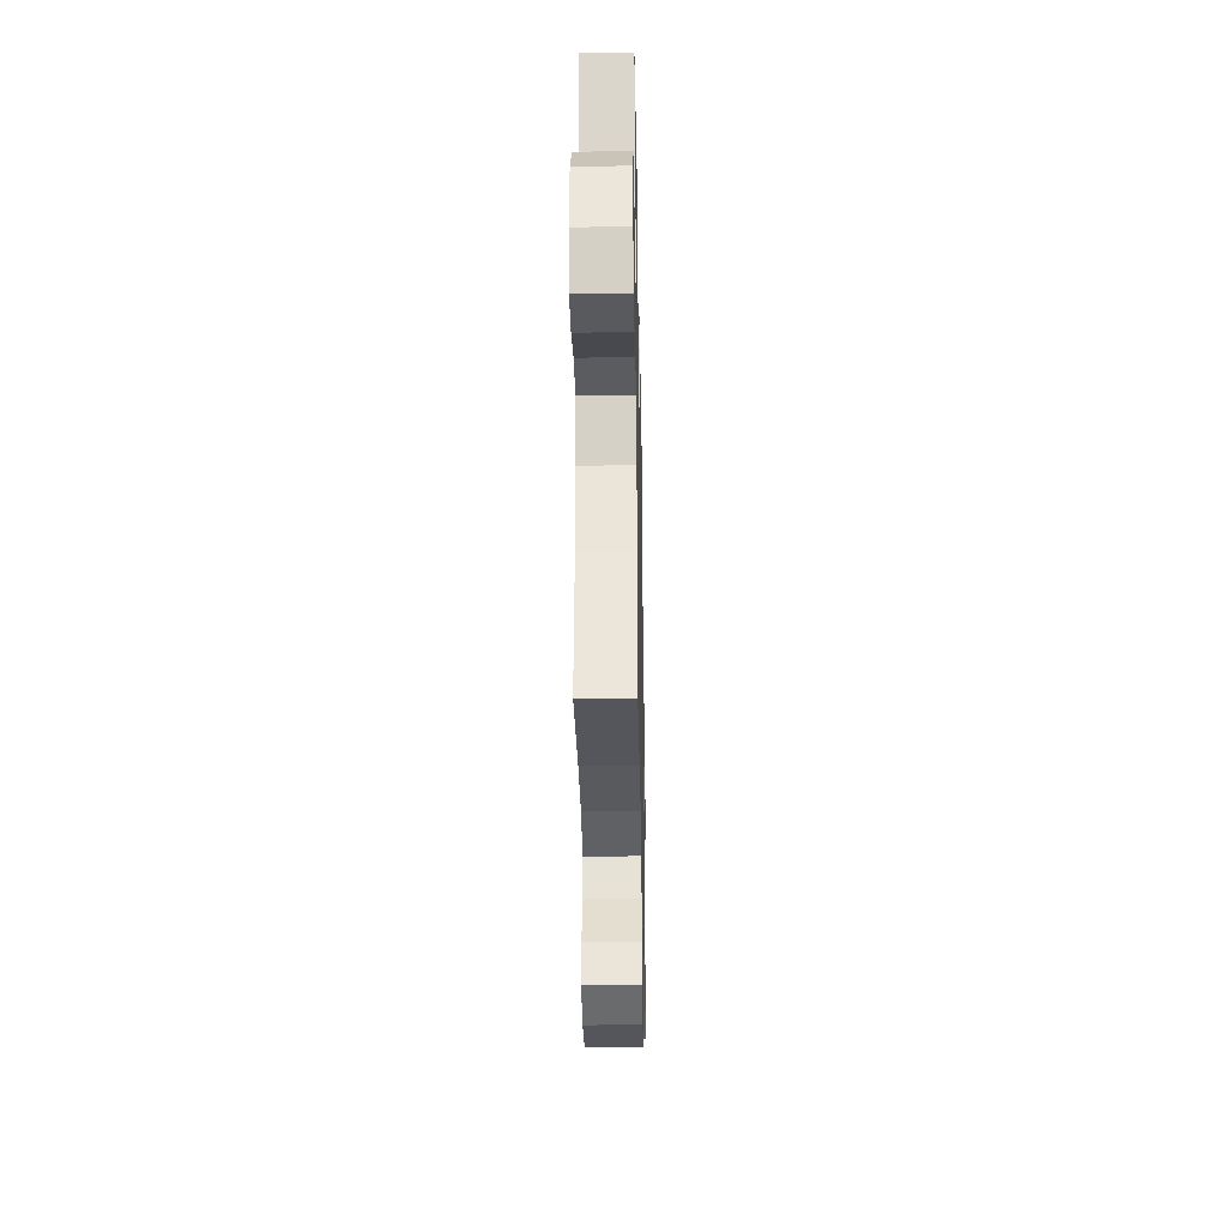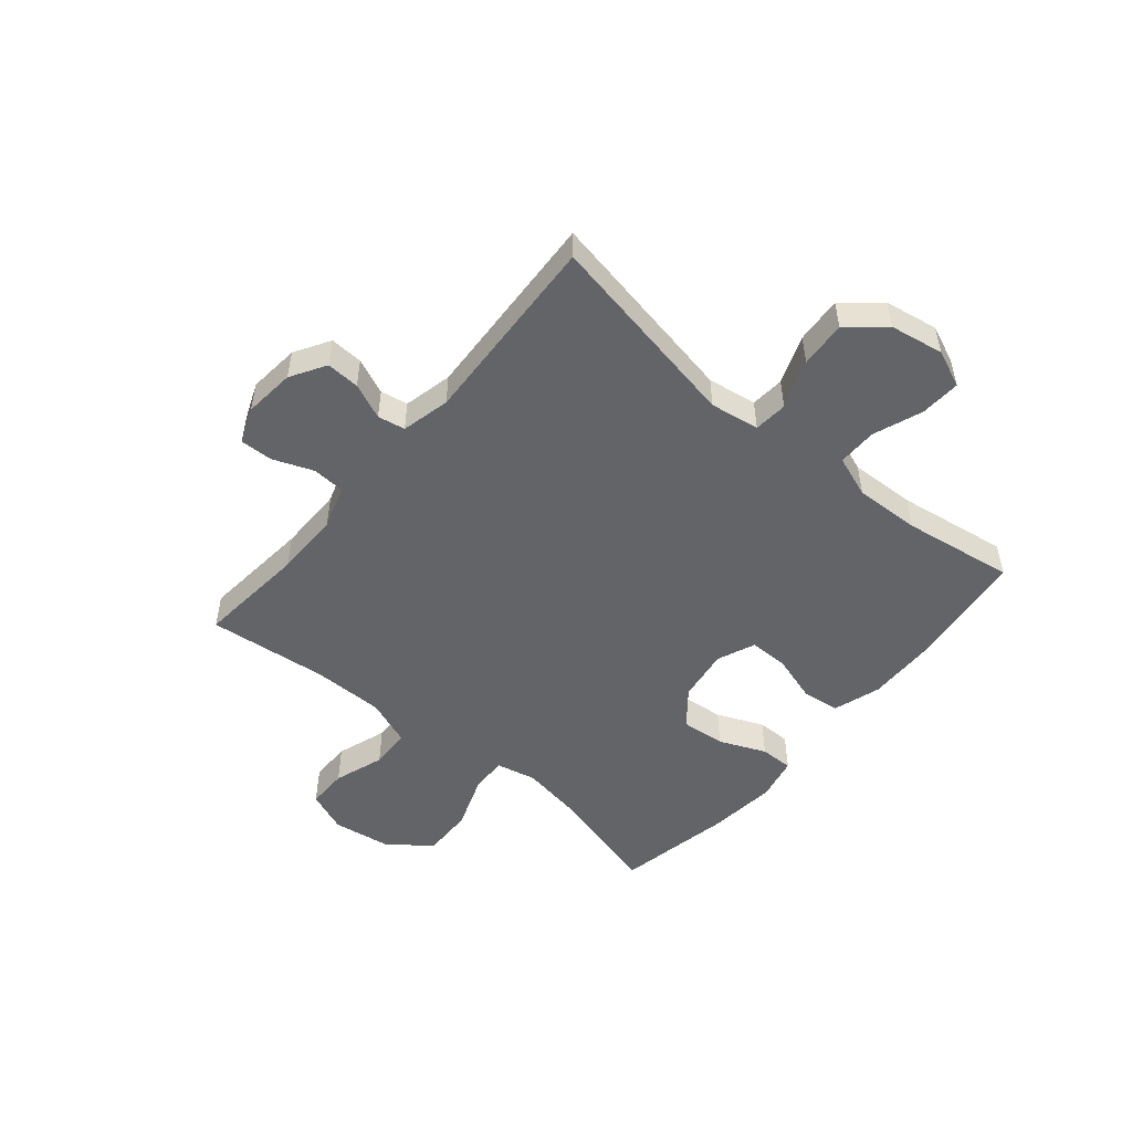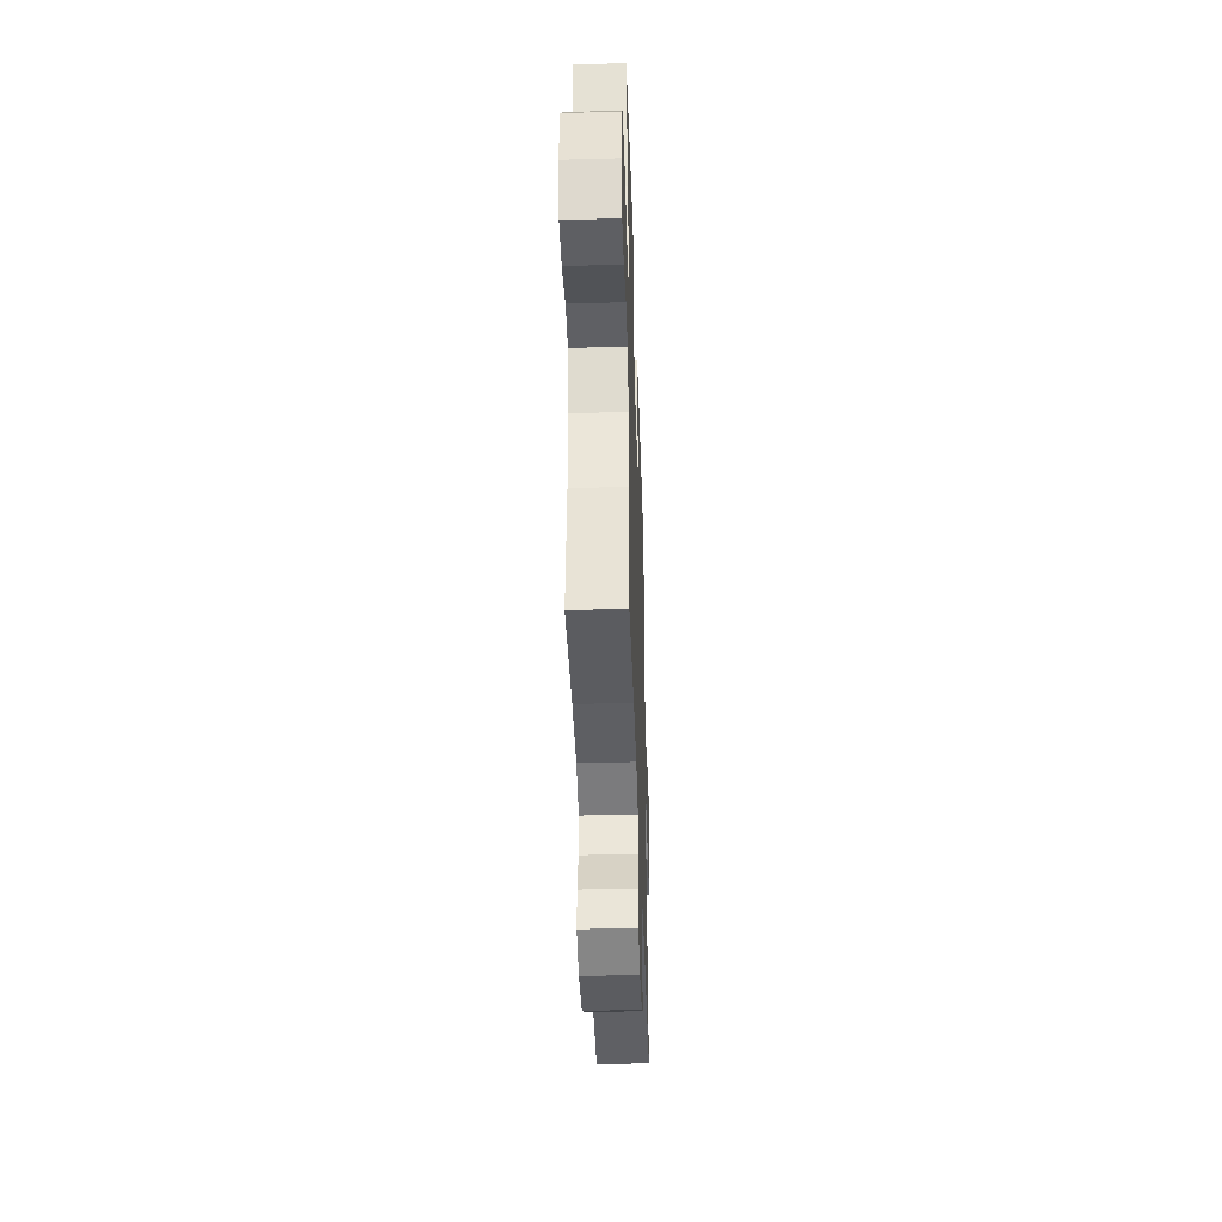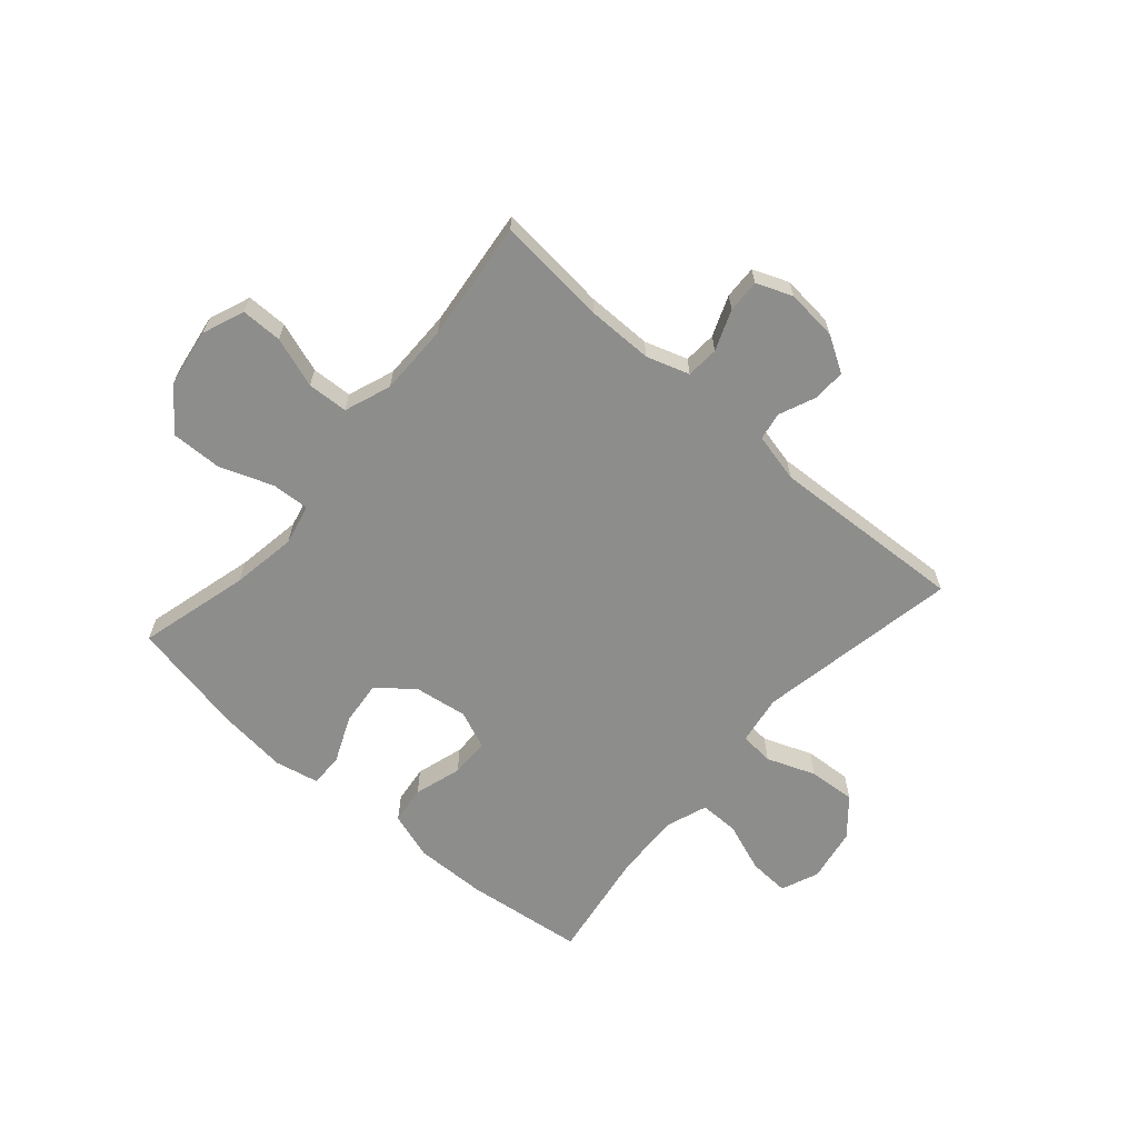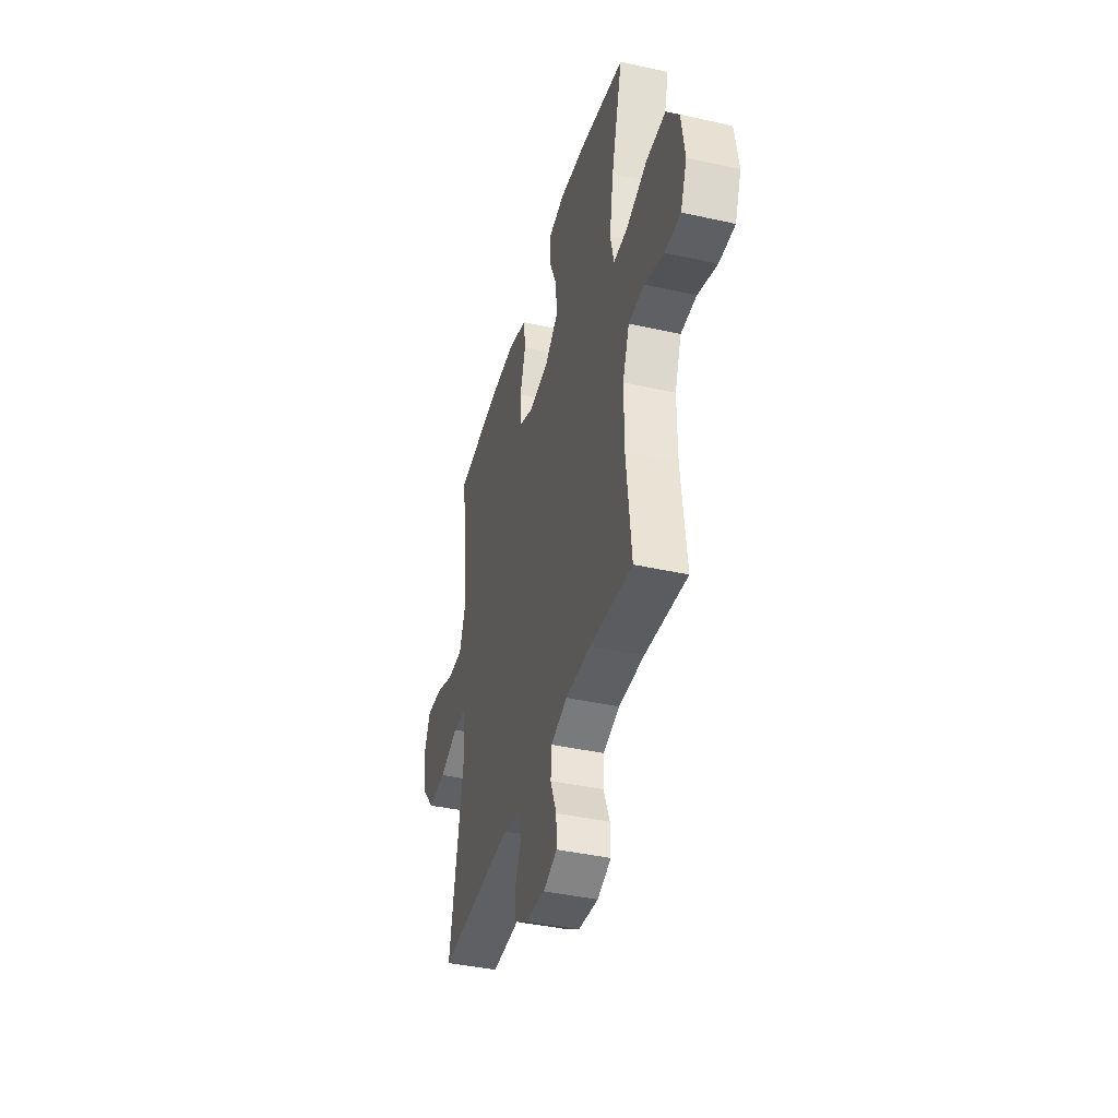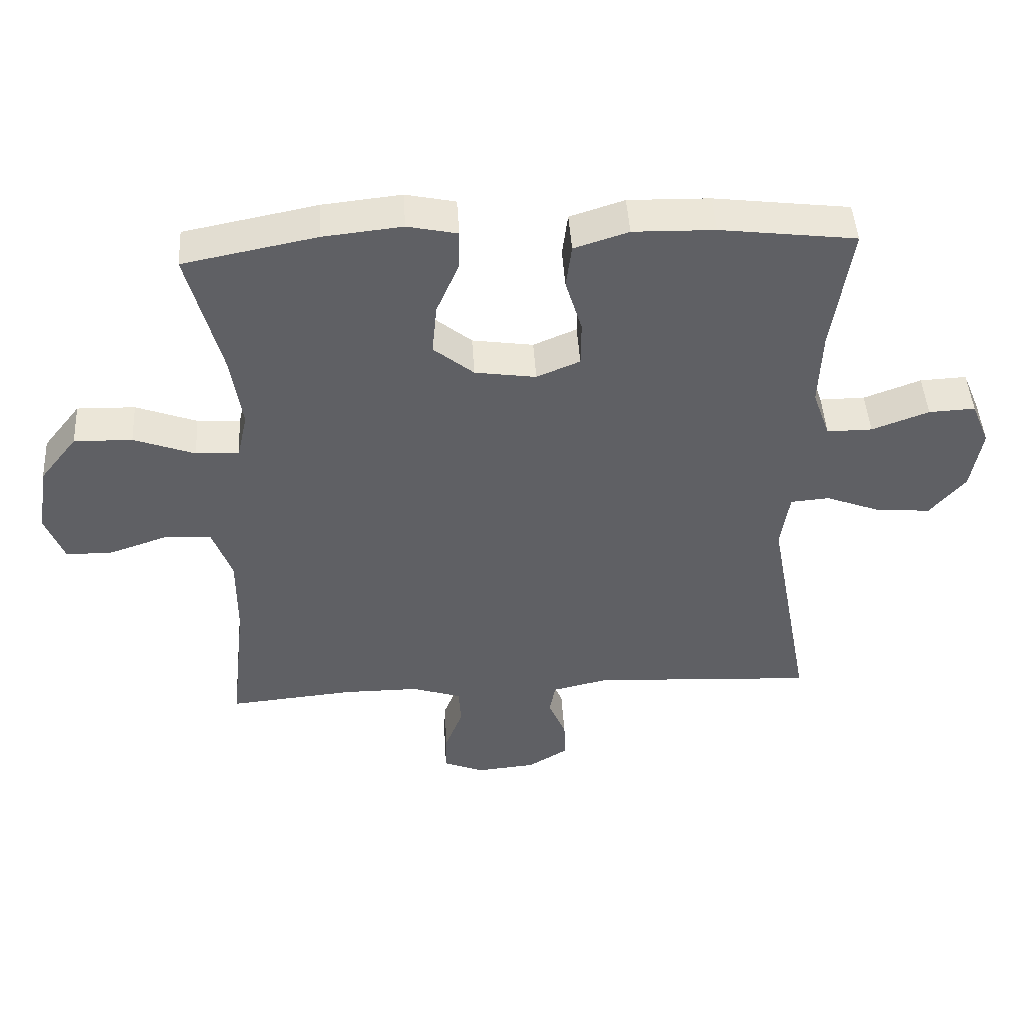
<metadata>
{"format":"obj","ext":"obj","renderer":"f3d","projection":"perspective","resolution":1024,"background":"white","views":[{"elev":-31.6,"azim":91.1,"up":"+Z"},{"elev":-51.2,"azim":-130.1,"up":"+Y"},{"elev":-40.6,"azim":91.9,"up":"+Z"},{"elev":-64.4,"azim":139.0,"up":"+Y"},{"elev":-40.2,"azim":74.6,"up":"+Z"},{"elev":45.6,"azim":176.6,"up":"+Z"}]}
</metadata>
<code>
o path610
v -0.1617 0.0375 -0.4607
v -0.07392 0.0375 -0.4809
v -0.0648 0.0375 -0.5303
v -0.09228 0.0375 -0.5949
v -0.09508 0.0375 -0.6548
v -0.03165 0.0375 -0.6929
v 0.06064 0.0375 -0.7017
v 0.1247 0.0375 -0.6762
v 0.1228 0.0375 -0.6168
v 0.09432 0.0375 -0.5445
v 0.09822 0.0375 -0.4862
v 0.1751 0.0375 -0.4612
v 0.2933 0.0375 -0.4611
v 0.4908 0.0375 -0.4794
v 0.4671 0.0375 -0.2642
v 0.4669 0.0375 -0.1357
v 0.498 0.0375 -0.05224
v 0.5711 0.0375 -0.04859
v 0.6613 0.0375 -0.07938
v 0.7349 0.0375 -0.07927
v 0.7644 0.0375 -0.004592
v 0.7478 0.0375 0.1018
v 0.6895 0.0375 0.1754
v 0.5985 0.0375 0.1732
v 0.503 0.0375 0.1381
v 0.4356 0.0375 0.1344
v 0.4193 0.0375 0.2072
v 0.4381 0.0375 0.3242
v 0.4908 0.0375 0.5223
v 0.2822 0.0375 0.5633
v 0.1584 0.0375 0.5766
v 0.07985 0.0375 0.5599
v 0.0806 0.0375 0.5
v 0.1167 0.0375 0.4165
v 0.1244 0.0375 0.3372
v 0.06092 0.0375 0.2861
v -0.03464 0.0375 0.2721
v -0.1025 0.0375 0.3006
v -0.1029 0.0375 0.3704
v -0.07691 0.0375 0.4557
v -0.08549 0.0375 0.5238
v -0.1707 0.0375 0.5512
v -0.2986 0.0375 0.5485
v -0.5111 0.0375 0.5223
v -0.4803 0.0375 0.3229
v -0.4754 0.0375 0.2045
v -0.5025 0.0375 0.1293
v -0.5733 0.0375 0.1297
v -0.6623 0.0375 0.1627
v -0.7348 0.0375 0.1663
v -0.7627 0.0375 0.09935
v -0.7457 0.0375 0.002493
v -0.69 0.0375 -0.0629
v -0.6059 0.0375 -0.05665
v -0.5187 0.0375 -0.02326
v -0.4579 0.0375 -0.02835
v -0.4439 0.0375 -0.1171
v -0.5111 0.0375 -0.4794
v -0.1617 -0.0375 -0.4607
v -0.07392 -0.0375 -0.4809
v -0.0648 -0.0375 -0.5303
v -0.09228 -0.0375 -0.5949
v -0.09508 -0.0375 -0.6548
v -0.03165 -0.0375 -0.6929
v 0.06064 -0.0375 -0.7017
v 0.1247 -0.0375 -0.6762
v 0.1228 -0.0375 -0.6168
v 0.09432 -0.0375 -0.5445
v 0.09822 -0.0375 -0.4862
v 0.1751 -0.0375 -0.4612
v 0.2933 -0.0375 -0.4611
v 0.4908 -0.0375 -0.4794
v 0.4671 -0.0375 -0.2642
v 0.4669 -0.0375 -0.1357
v 0.498 -0.0375 -0.05224
v 0.5711 -0.0375 -0.04859
v 0.6613 -0.0375 -0.07938
v 0.7349 -0.0375 -0.07927
v 0.7644 -0.0375 -0.004592
v 0.7478 -0.0375 0.1018
v 0.6895 -0.0375 0.1754
v 0.5985 -0.0375 0.1732
v 0.503 -0.0375 0.1381
v 0.4356 -0.0375 0.1344
v 0.4193 -0.0375 0.2072
v 0.4381 -0.0375 0.3242
v 0.4908 -0.0375 0.5223
v 0.2822 -0.0375 0.5633
v 0.1584 -0.0375 0.5766
v 0.07985 -0.0375 0.5599
v 0.0806 -0.0375 0.5
v 0.1167 -0.0375 0.4165
v 0.1244 -0.0375 0.3372
v 0.06092 -0.0375 0.2861
v -0.03464 -0.0375 0.2721
v -0.1025 -0.0375 0.3006
v -0.1029 -0.0375 0.3704
v -0.07691 -0.0375 0.4557
v -0.08549 -0.0375 0.5238
v -0.1707 -0.0375 0.5512
v -0.2986 -0.0375 0.5485
v -0.5111 -0.0375 0.5223
v -0.4803 -0.0375 0.3229
v -0.4754 -0.0375 0.2045
v -0.5025 -0.0375 0.1293
v -0.5733 -0.0375 0.1297
v -0.6623 -0.0375 0.1627
v -0.7348 -0.0375 0.1663
v -0.7627 -0.0375 0.09935
v -0.7457 -0.0375 0.002493
v -0.69 -0.0375 -0.0629
v -0.6059 -0.0375 -0.05665
v -0.5187 -0.0375 -0.02326
v -0.4579 -0.0375 -0.02835
v -0.4439 -0.0375 -0.1171
v -0.5111 -0.0375 -0.4794
v 0.2822 0.0375 0.5633
v 0.1584 0.0375 0.5766
v 0.07985 0.0375 0.5599
v 0.07985 0.0375 0.5599
v 0.0806 0.0375 0.5
v -0.08549 0.0375 0.5238
v -0.08549 0.0375 0.5238
v -0.1707 0.0375 0.5512
v -0.2986 0.0375 0.5485
v 0.4908 0.0375 0.5223
v 0.4908 0.0375 0.5223
v -0.5111 0.0375 0.5223
v -0.5111 0.0375 0.5223
v -0.07691 0.0375 0.4557
v 0.1167 0.0375 0.4165
v -0.1029 0.0375 0.3704
v 0.4381 0.0375 0.3242
v -0.4803 0.0375 0.3229
v 0.1244 0.0375 0.3372
v -0.1025 0.0375 0.3006
v -0.1025 0.0375 0.3006
v 0.06092 0.0375 0.2861
v 0.4193 0.0375 0.2072
v -0.4754 0.0375 0.2045
v -0.03464 0.0375 0.2721
v 0.4356 0.0375 0.1344
v 0.4356 0.0375 0.1344
v -0.5025 0.0375 0.1293
v -0.5025 0.0375 0.1293
v 0.7478 0.0375 0.1018
v 0.6895 0.0375 0.1754
v 0.5985 0.0375 0.1732
v 0.503 0.0375 0.1381
v -0.6623 0.0375 0.1627
v -0.7348 0.0375 0.1663
v -0.7348 0.0375 0.1663
v -0.7627 0.0375 0.09935
v -0.5733 0.0375 0.1297
v 0.7644 0.0375 -0.004592
v -0.7457 0.0375 0.002493
v -0.69 0.0375 -0.0629
v 0.7349 0.0375 -0.07927
v 0.7349 0.0375 -0.07927
v -0.5187 0.0375 -0.02326
v -0.4579 0.0375 -0.02835
v -0.4579 0.0375 -0.02835
v -0.6059 0.0375 -0.05665
v 0.498 0.0375 -0.05224
v 0.498 0.0375 -0.05224
v 0.5711 0.0375 -0.04859
v -0.4439 0.0375 -0.1171
v 0.6613 0.0375 -0.07938
v 0.4669 0.0375 -0.1357
v 0.4671 0.0375 -0.2642
v 0.4908 0.0375 -0.4794
v 0.4908 0.0375 -0.4794
v 0.2933 0.0375 -0.4611
v -0.5111 0.0375 -0.4794
v -0.5111 0.0375 -0.4794
v -0.1617 0.0375 -0.4607
v 0.1751 0.0375 -0.4612
v -0.07392 0.0375 -0.4809
v -0.07392 0.0375 -0.4809
v 0.09822 0.0375 -0.4862
v 0.09822 0.0375 -0.4862
v -0.0648 0.0375 -0.5303
v 0.09432 0.0375 -0.5445
v -0.09228 0.0375 -0.5949
v 0.1228 0.0375 -0.6168
v -0.09508 0.0375 -0.6548
v -0.09508 0.0375 -0.6548
v 0.1247 0.0375 -0.6762
v 0.1247 0.0375 -0.6762
v -0.03165 0.0375 -0.6929
v 0.06064 0.0375 -0.7017
v 0.2822 -0.0375 0.5633
v 0.1584 -0.0375 0.5766
v 0.07985 -0.0375 0.5599
v 0.07985 -0.0375 0.5599
v 0.0806 -0.0375 0.5
v -0.08549 -0.0375 0.5238
v -0.08549 -0.0375 0.5238
v -0.1707 -0.0375 0.5512
v -0.2986 -0.0375 0.5485
v 0.4908 -0.0375 0.5223
v 0.4908 -0.0375 0.5223
v -0.5111 -0.0375 0.5223
v -0.5111 -0.0375 0.5223
v -0.07691 -0.0375 0.4557
v 0.1167 -0.0375 0.4165
v -0.1029 -0.0375 0.3704
v 0.4381 -0.0375 0.3242
v -0.4803 -0.0375 0.3229
v 0.1244 -0.0375 0.3372
v -0.1025 -0.0375 0.3006
v -0.1025 -0.0375 0.3006
v 0.06092 -0.0375 0.2861
v 0.4193 -0.0375 0.2072
v -0.4754 -0.0375 0.2045
v -0.03464 -0.0375 0.2721
v 0.4356 -0.0375 0.1344
v 0.4356 -0.0375 0.1344
v -0.5025 -0.0375 0.1293
v -0.5025 -0.0375 0.1293
v 0.7478 -0.0375 0.1018
v 0.6895 -0.0375 0.1754
v 0.5985 -0.0375 0.1732
v 0.503 -0.0375 0.1381
v -0.6623 -0.0375 0.1627
v -0.7348 -0.0375 0.1663
v -0.7348 -0.0375 0.1663
v -0.7627 -0.0375 0.09935
v -0.5733 -0.0375 0.1297
v 0.7644 -0.0375 -0.004592
v -0.7457 -0.0375 0.002493
v -0.69 -0.0375 -0.0629
v 0.7349 -0.0375 -0.07927
v 0.7349 -0.0375 -0.07927
v -0.5187 -0.0375 -0.02326
v -0.4579 -0.0375 -0.02835
v -0.4579 -0.0375 -0.02835
v -0.6059 -0.0375 -0.05665
v 0.498 -0.0375 -0.05224
v 0.498 -0.0375 -0.05224
v 0.5711 -0.0375 -0.04859
v -0.4439 -0.0375 -0.1171
v 0.6613 -0.0375 -0.07938
v 0.4669 -0.0375 -0.1357
v 0.4671 -0.0375 -0.2642
v 0.4908 -0.0375 -0.4794
v 0.4908 -0.0375 -0.4794
v 0.2933 -0.0375 -0.4611
v -0.5111 -0.0375 -0.4794
v -0.5111 -0.0375 -0.4794
v -0.1617 -0.0375 -0.4607
v 0.1751 -0.0375 -0.4612
v -0.07392 -0.0375 -0.4809
v -0.07392 -0.0375 -0.4809
v 0.09822 -0.0375 -0.4862
v 0.09822 -0.0375 -0.4862
v -0.0648 -0.0375 -0.5303
v 0.09432 -0.0375 -0.5445
v -0.09228 -0.0375 -0.5949
v 0.1228 -0.0375 -0.6168
v -0.09508 -0.0375 -0.6548
v -0.09508 -0.0375 -0.6548
v 0.1247 -0.0375 -0.6762
v 0.1247 -0.0375 -0.6762
v -0.03165 -0.0375 -0.6929
v 0.06064 -0.0375 -0.7017
f 231 225 228
f 265 257 259
f 238 229 231
f 225 231 229
f 244 252 245
f 205 199 207
f 206 193 196
f 255 257 258
f 258 266 260
f 238 231 232
f 253 255 252
f 214 213 217
f 217 239 224
f 200 209 207
f 265 259 261
f 258 257 265
f 211 236 216
f 245 252 248
f 208 210 214
f 235 229 238
f 236 219 235
f 193 206 192
f 251 242 249
f 253 257 255
f 196 193 194
f 215 219 236
f 242 216 236
f 221 243 230
f 210 208 206
f 260 266 263
f 216 251 253
f 243 221 241
f 192 208 201
f 216 252 213
f 216 242 251
f 229 235 219
f 203 209 200
f 210 213 214
f 215 236 211
f 226 228 225
f 230 243 233
f 207 209 211
f 199 200 207
f 215 211 209
f 213 252 244
f 223 221 222
f 197 199 205
f 213 244 217
f 266 258 265
f 224 241 223
f 223 241 221
f 216 253 252
f 245 248 246
f 224 239 241
f 192 206 208
f 217 244 239
f 30 31 89 88
f 31 120 195 89
f 32 33 91 90
f 123 42 100 198
f 42 43 101 100
f 127 30 88 202
f 43 129 204 101
f 40 41 99 98
f 33 34 92 91
f 39 40 98 97
f 28 29 87 86
f 44 45 103 102
f 34 35 93 92
f 137 39 97 212
f 35 36 94 93
f 27 28 86 85
f 45 46 104 103
f 37 38 96 95
f 36 37 95 94
f 143 27 85 218
f 46 145 220 104
f 22 23 81 80
f 23 24 82 81
f 24 25 83 82
f 49 152 227 107
f 50 51 109 108
f 48 49 107 106
f 25 26 84 83
f 47 48 106 105
f 21 22 80 79
f 51 52 110 109
f 52 53 111 110
f 159 21 79 234
f 55 162 237 113
f 54 55 113 112
f 53 54 112 111
f 165 18 76 240
f 56 57 115 114
f 19 20 78 77
f 18 19 77 76
f 16 17 75 74
f 15 16 74 73
f 172 15 73 247
f 13 14 72 71
f 175 1 59 250
f 57 58 116 115
f 12 13 71 70
f 1 179 254 59
f 181 12 70 256
f 2 3 61 60
f 10 11 69 68
f 3 4 62 61
f 9 10 68 67
f 4 187 262 62
f 189 9 67 264
f 5 6 64 63
f 7 8 66 65
f 6 7 65 64
f 156 153 150
f 190 184 182
f 163 156 154
f 150 154 156
f 169 170 177
f 130 132 124
f 131 121 118
f 180 183 182
f 183 185 191
f 163 157 156
f 178 177 180
f 139 142 138
f 142 149 164
f 125 132 134
f 190 186 184
f 183 190 182
f 136 141 161
f 170 173 177
f 133 139 135
f 160 163 154
f 161 160 144
f 118 117 131
f 176 174 167
f 178 180 182
f 121 119 118
f 140 161 144
f 167 161 141
f 146 155 168
f 135 131 133
f 185 188 191
f 141 178 176
f 168 166 146
f 117 126 133
f 141 138 177
f 141 176 167
f 154 144 160
f 128 125 134
f 135 139 138
f 140 136 161
f 151 150 153
f 155 158 168
f 132 136 134
f 124 132 125
f 140 134 136
f 138 169 177
f 148 147 146
f 122 130 124
f 138 142 169
f 191 190 183
f 149 148 166
f 148 146 166
f 141 177 178
f 170 171 173
f 149 166 164
f 117 133 131
f 142 164 169

</code>
